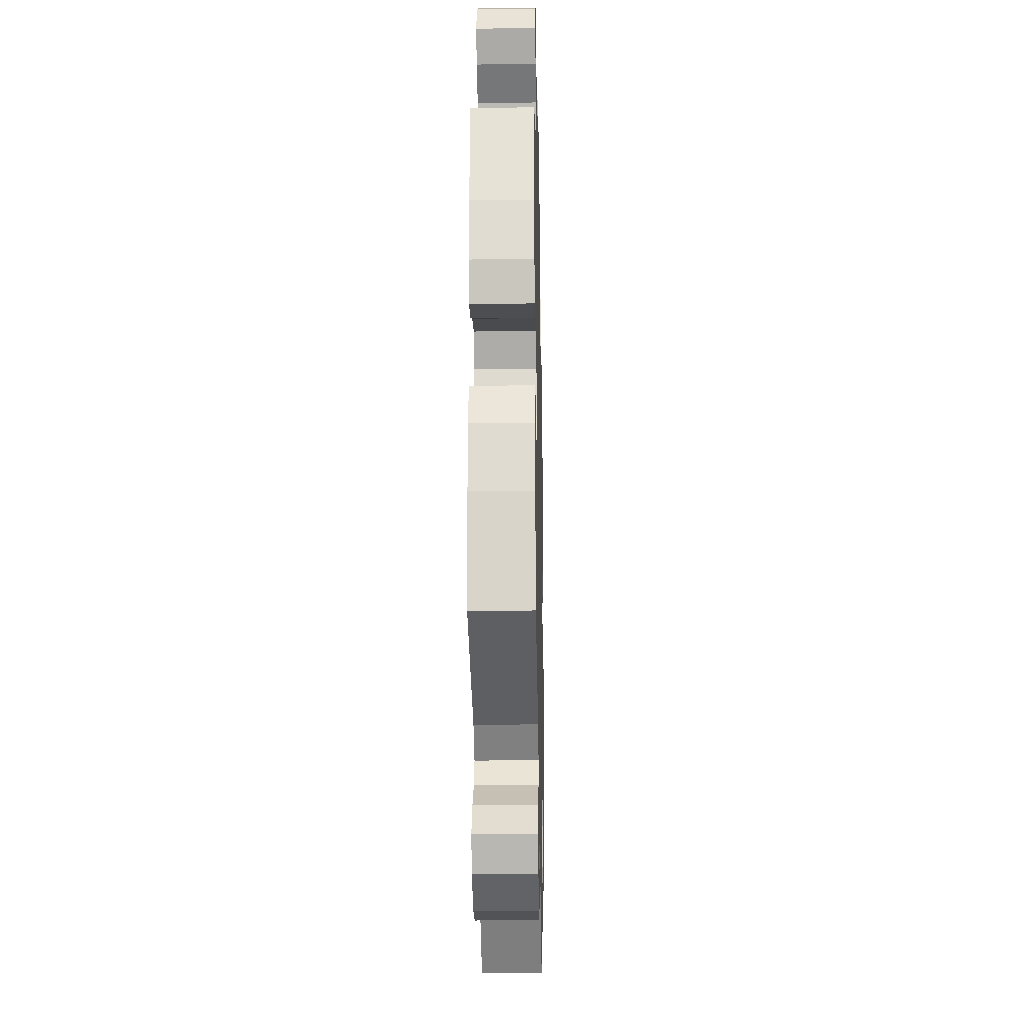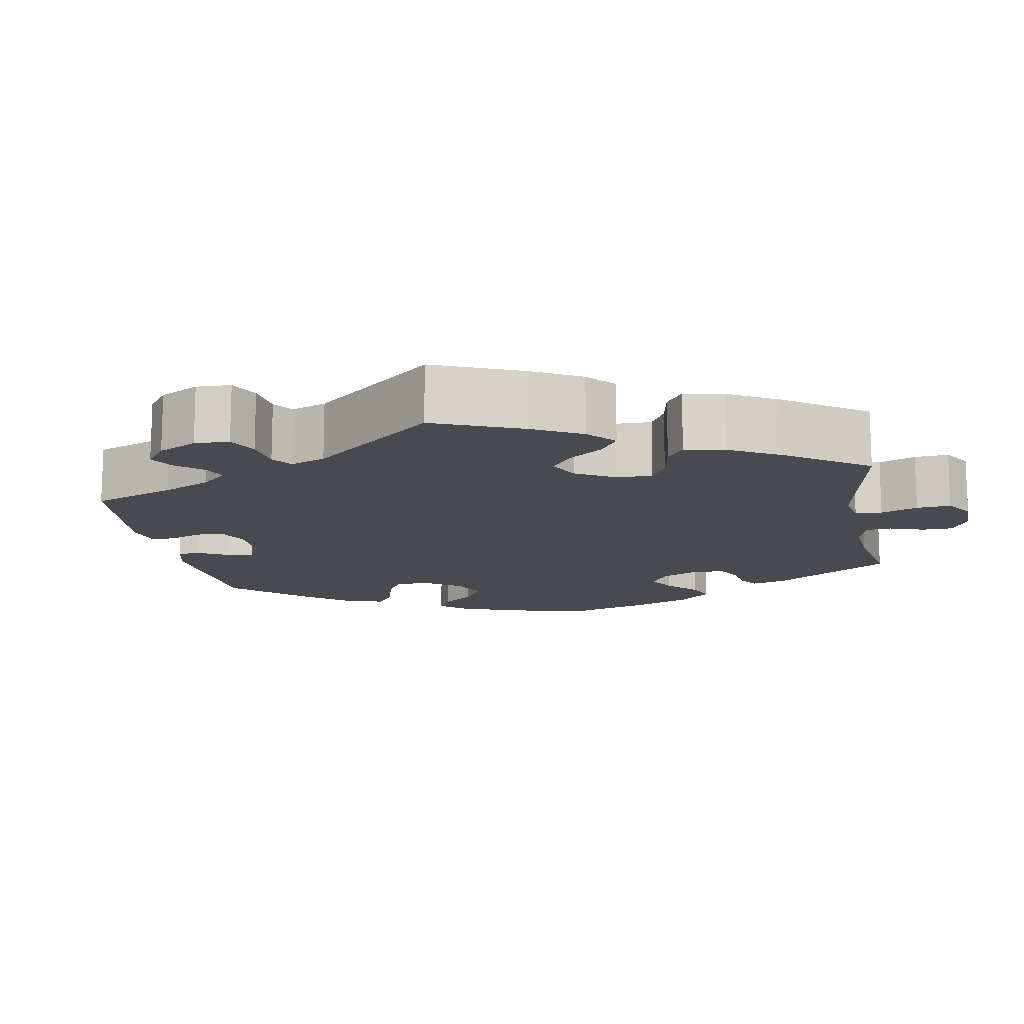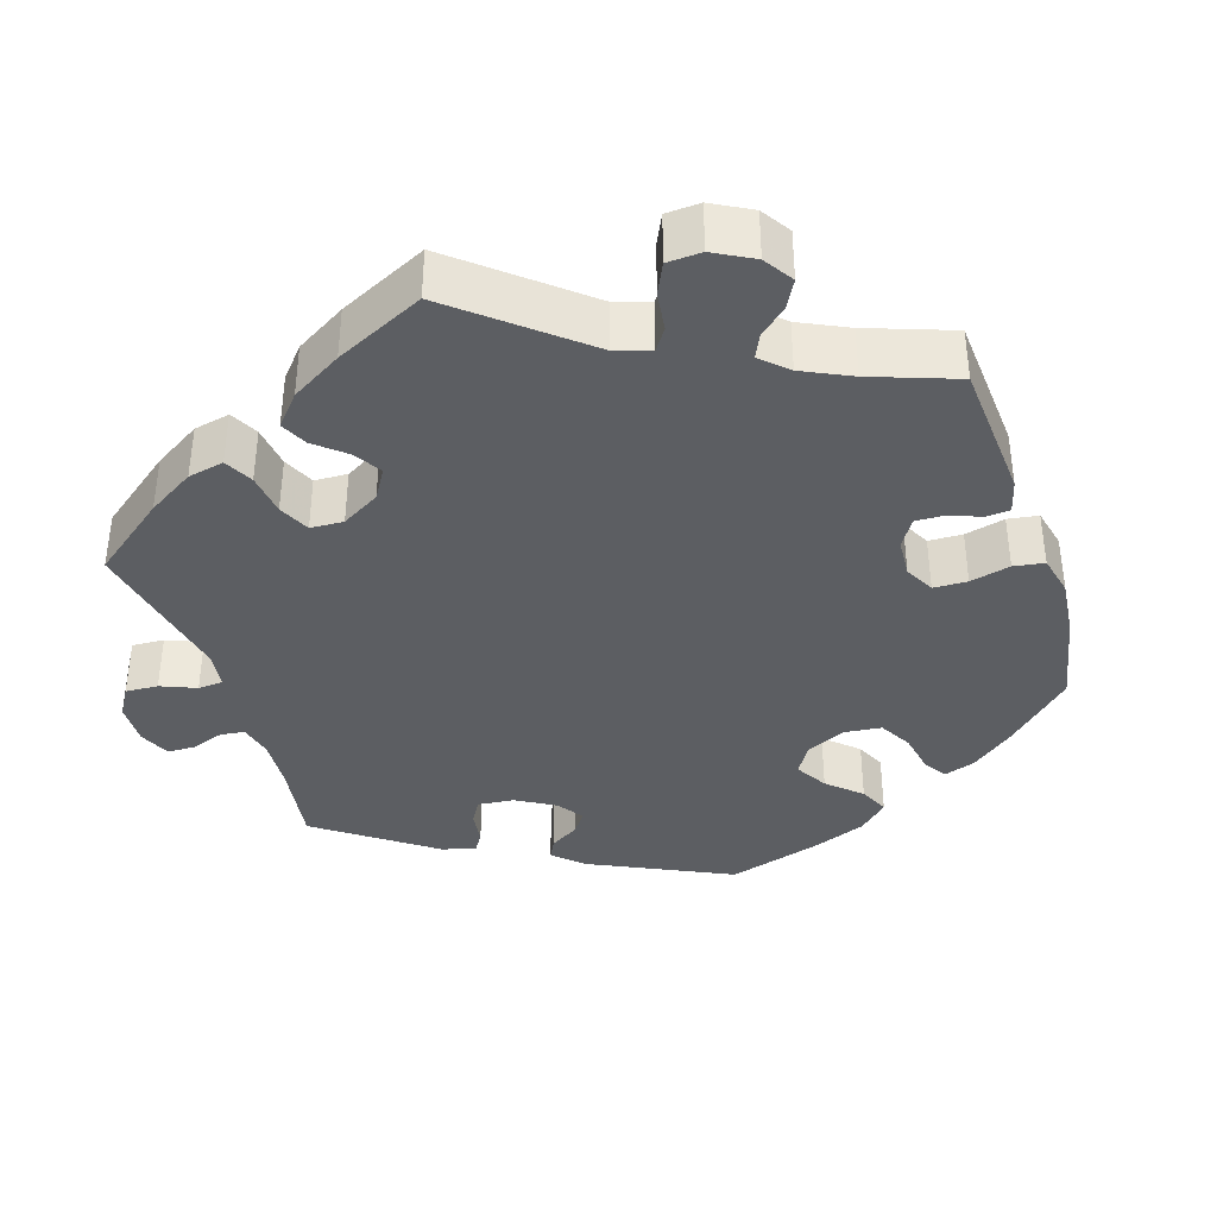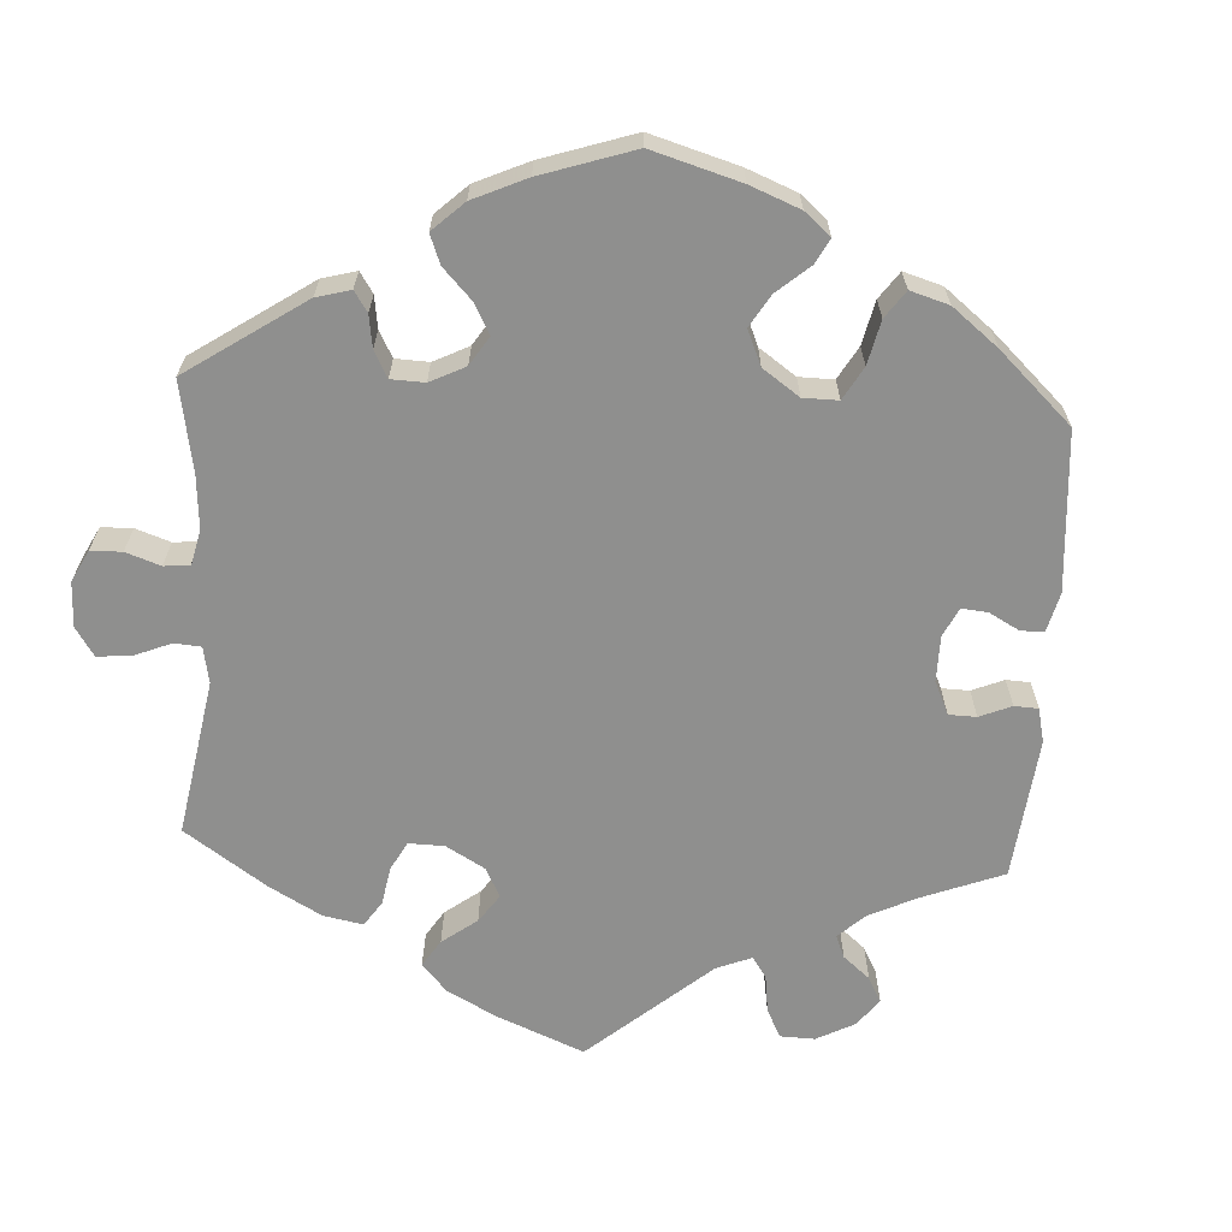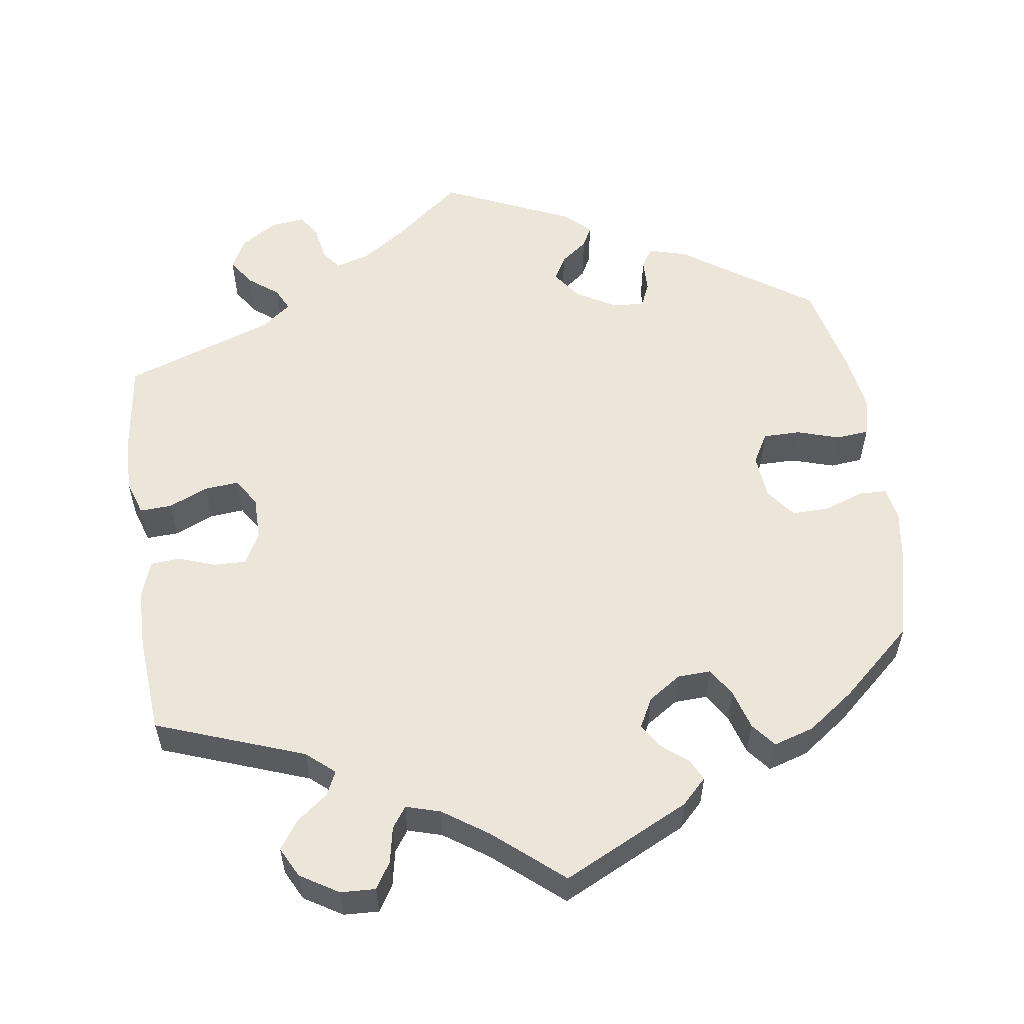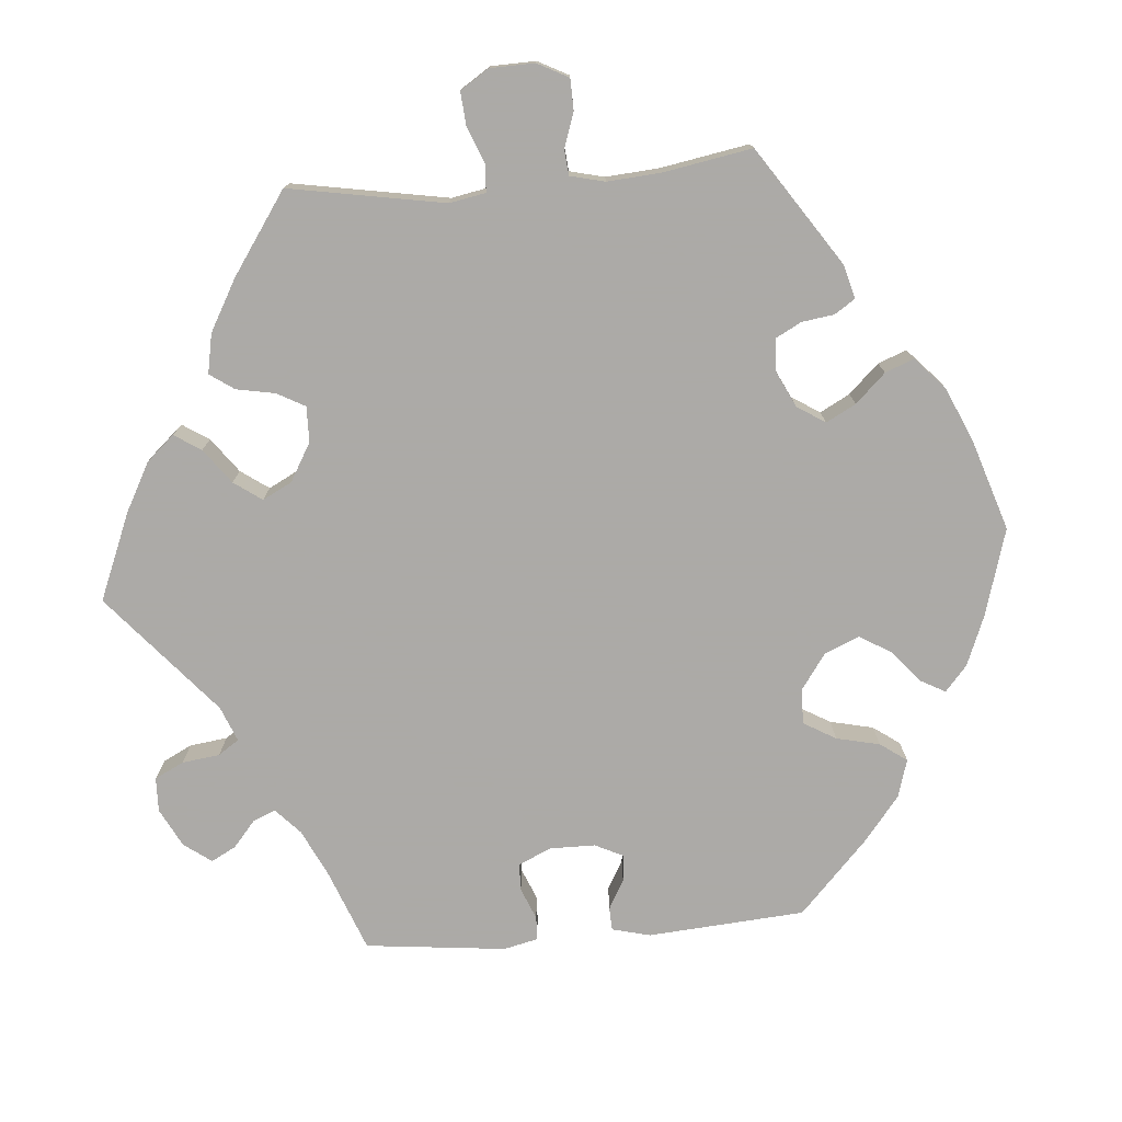
<metadata>
{"format":"obj","ext":"obj","renderer":"f3d","projection":"perspective","resolution":1024,"background":"white","views":[{"elev":-19.5,"azim":91.2,"up":"+Z"},{"elev":-13.6,"azim":70.3,"up":"+Y"},{"elev":-37.6,"azim":138.0,"up":"+Y"},{"elev":-65.3,"azim":-123.5,"up":"+Y"},{"elev":56.3,"azim":171.8,"up":"+Y"},{"elev":-76.0,"azim":154.7,"up":"+Y"}]}
</metadata>
<code>
v 0.516 0.07 0.169
v 0.518 0.07 0.098
v 0.503 0.07 0.053
v 0.462 0.07 0.055
v 0.411 0.07 0.077
v 0.367 0.07 0.081
v 0.344 0.07 0.045
v 0.344 0.07 -0.012
v 0.366 0.07 -0.052
v 0.407 0.07 -0.051
v 0.455 0.07 -0.034
v 0.493 0.07 -0.037
v 0.51 0.07 -0.086
v 0.511 0.07 -0.162
v 0.501 0.07 -0.288
v 0.31 0.07 -0.358
v 0.274 0.07 -0.389
v 0.289 0.07 -0.42
v 0.329 0.07 -0.451
v 0.354 0.07 -0.487
v 0.334 0.07 -0.526
v 0.285 0.07 -0.556
v 0.24 0.07 -0.558
v 0.219 0.07 -0.524
v 0.21 0.07 -0.478
v 0.191 0.07 -0.451
v 0.147 0.07 -0.464
v 0.09 0.07 -0.503
v 0.001 0.07 -0.578
v -0.162 0.07 -0.498
v -0.194 0.07 -0.466
v -0.18 0.07 -0.438
v -0.147 0.07 -0.412
v -0.127 0.07 -0.38
v -0.147 0.07 -0.342
v -0.189 0.07 -0.314
v -0.232 0.07 -0.312
v -0.255 0.07 -0.349
v -0.27 0.07 -0.4
v -0.295 0.07 -0.431
v -0.347 0.07 -0.415
v -0.408 0.07 -0.371
v -0.501 0.07 -0.288
v -0.529 0.07 -0.174
v -0.539 0.07 -0.106
v -0.531 0.07 -0.063
v -0.495 0.07 -0.062
v -0.444 0.07 -0.08
v -0.396 0.07 -0.081
v -0.367 0.07 -0.042
v -0.362 0.07 0.015
v -0.384 0.07 0.054
v -0.432 0.07 0.054
v -0.487 0.07 0.037
v -0.529 0.07 0.041
v -0.541 0.07 0.091
v -0.53 0.07 0.165
v -0.501 0.07 0.289
v -0.333 0.07 0.404
v -0.284 0.07 0.418
v -0.268 0.07 0.393
v -0.267 0.07 0.349
v -0.253 0.07 0.318
v -0.212 0.07 0.321
v -0.161 0.07 0.35
v -0.134 0.07 0.388
v -0.151 0.07 0.419
v -0.186 0.07 0.446
v -0.2 0.07 0.473
v -0.167 0.07 0.504
v 0 0.07 0.578
v 0.088 0.07 0.507
v 0.144 0.07 0.469
v 0.187 0.07 0.456
v 0.206 0.07 0.481
v 0.214 0.07 0.525
v 0.233 0.07 0.556
v 0.277 0.07 0.551
v 0.324 0.07 0.521
v 0.345 0.07 0.482
v 0.322 0.07 0.447
v 0.283 0.07 0.417
v 0.269 0.07 0.388
v 0.307 0.07 0.358
v 0.5 0.07 0.29
v 0.516 0 0.169
v 0.518 0 0.098
v 0.503 0 0.053
v 0.462 0 0.055
v 0.411 0 0.077
v 0.367 0 0.081
v 0.344 0 0.045
v 0.344 0 -0.012
v 0.366 0 -0.052
v 0.407 0 -0.051
v 0.455 0 -0.034
v 0.493 0 -0.037
v 0.51 0 -0.086
v 0.511 0 -0.162
v 0.501 0 -0.288
v 0.31 0 -0.358
v 0.274 0 -0.389
v 0.289 0 -0.42
v 0.329 0 -0.451
v 0.354 0 -0.487
v 0.334 0 -0.526
v 0.285 0 -0.556
v 0.24 0 -0.558
v 0.219 0 -0.524
v 0.21 0 -0.478
v 0.191 0 -0.451
v 0.147 0 -0.464
v 0.09 0 -0.503
v 0.001 0 -0.578
v -0.162 0 -0.498
v -0.194 0 -0.466
v -0.18 0 -0.438
v -0.147 0 -0.412
v -0.127 0 -0.38
v -0.147 0 -0.342
v -0.189 0 -0.314
v -0.232 0 -0.312
v -0.255 0 -0.349
v -0.27 0 -0.4
v -0.295 0 -0.431
v -0.347 0 -0.415
v -0.408 0 -0.371
v -0.501 0 -0.288
v -0.529 0 -0.174
v -0.539 0 -0.106
v -0.531 0 -0.063
v -0.495 0 -0.062
v -0.444 0 -0.08
v -0.396 0 -0.081
v -0.367 0 -0.042
v -0.362 0 0.015
v -0.384 0 0.054
v -0.432 0 0.054
v -0.487 0 0.037
v -0.529 0 0.041
v -0.541 0 0.091
v -0.53 0 0.165
v -0.501 0 0.289
v -0.333 0 0.404
v -0.284 0 0.418
v -0.268 0 0.393
v -0.267 0 0.349
v -0.253 0 0.318
v -0.212 0 0.321
v -0.161 0 0.35
v -0.134 0 0.388
v -0.151 0 0.419
v -0.186 0 0.446
v -0.2 0 0.473
v -0.167 0 0.504
v 0 0 0.578
v 0.088 0 0.507
v 0.144 0 0.469
v 0.187 0 0.456
v 0.206 0 0.481
v 0.214 0 0.525
v 0.233 0 0.556
v 0.277 0 0.551
v 0.324 0 0.521
v 0.345 0 0.482
v 0.322 0 0.447
v 0.283 0 0.417
v 0.269 0 0.388
v 0.307 0 0.358
v 0.5 0 0.29
f 84 85 1 2
f 83 84 2 3
f 79 80 81 82
f 79 82 83
f 78 79 83
f 75 76 77 78
f 74 75 78 83
f 73 74 83 3
f 69 70 71 72
f 67 68 69 72
f 66 67 72 73
f 65 66 73 3
f 59 60 61 62
f 59 62 63
f 58 59 63
f 57 58 63 64
f 53 54 55 56
f 52 53 56 57
f 45 46 47 48
f 45 48 49
f 44 45 49
f 43 44 49
f 42 43 49 50
f 38 39 40 41
f 37 38 41 42
f 30 31 32 33
f 28 29 30 33
f 27 28 33 34
f 26 27 34 35
f 22 23 24 25
f 22 25 26
f 21 22 26
f 18 19 20 21
f 17 18 21 26
f 16 17 26 35
f 10 11 12 13
f 9 10 13 14
f 65 3 4 5
f 64 65 5 6
f 52 57 64 6
f 37 42 50
f 36 37 50 51
f 35 36 51
f 9 14 15 16
f 8 9 16 35
f 7 8 35 51
f 6 7 51 52
f 87 86 170 169
f 88 87 169 168
f 167 166 165 164
f 168 167 164
f 168 164 163
f 163 162 161 160
f 168 163 160 159
f 88 168 159 158
f 157 156 155 154
f 157 154 153 152
f 158 157 152 151
f 88 158 151 150
f 147 146 145 144
f 148 147 144
f 148 144 143
f 149 148 143 142
f 141 140 139 138
f 142 141 138 137
f 133 132 131 130
f 134 133 130
f 134 130 129
f 134 129 128
f 135 134 128 127
f 126 125 124 123
f 127 126 123 122
f 118 117 116 115
f 118 115 114 113
f 119 118 113 112
f 120 119 112 111
f 110 109 108 107
f 111 110 107
f 111 107 106
f 106 105 104 103
f 111 106 103 102
f 120 111 102 101
f 98 97 96 95
f 99 98 95 94
f 90 89 88 150
f 91 90 150 149
f 91 149 142 137
f 135 127 122
f 136 135 122 121
f 136 121 120
f 101 100 99 94
f 120 101 94 93
f 136 120 93 92
f 137 136 92 91
f 1 86 87 2
f 2 87 88 3
f 3 88 89 4
f 4 89 90 5
f 5 90 91 6
f 6 91 92 7
f 7 92 93 8
f 8 93 94 9
f 9 94 95 10
f 10 95 96 11
f 11 96 97 12
f 12 97 98 13
f 13 98 99 14
f 14 99 100 15
f 15 100 101 16
f 16 101 102 17
f 17 102 103 18
f 18 103 104 19
f 19 104 105 20
f 20 105 106 21
f 21 106 107 22
f 22 107 108 23
f 23 108 109 24
f 24 109 110 25
f 25 110 111 26
f 26 111 112 27
f 27 112 113 28
f 28 113 114 29
f 29 114 115 30
f 30 115 116 31
f 31 116 117 32
f 32 117 118 33
f 33 118 119 34
f 34 119 120 35
f 35 120 121 36
f 36 121 122 37
f 37 122 123 38
f 38 123 124 39
f 39 124 125 40
f 40 125 126 41
f 41 126 127 42
f 42 127 128 43
f 43 128 129 44
f 44 129 130 45
f 45 130 131 46
f 46 131 132 47
f 47 132 133 48
f 48 133 134 49
f 49 134 135 50
f 50 135 136 51
f 51 136 137 52
f 52 137 138 53
f 53 138 139 54
f 54 139 140 55
f 55 140 141 56
f 56 141 142 57
f 57 142 143 58
f 58 143 144 59
f 59 144 145 60
f 60 145 146 61
f 61 146 147 62
f 62 147 148 63
f 63 148 149 64
f 64 149 150 65
f 65 150 151 66
f 66 151 152 67
f 67 152 153 68
f 68 153 154 69
f 69 154 155 70
f 70 155 156 71
f 71 156 157 72
f 72 157 158 73
f 73 158 159 74
f 74 159 160 75
f 75 160 161 76
f 76 161 162 77
f 77 162 163 78
f 78 163 164 79
f 79 164 165 80
f 80 165 166 81
f 81 166 167 82
f 82 167 168 83
f 83 168 169 84
f 84 169 170 85
f 85 170 86 1

</code>
